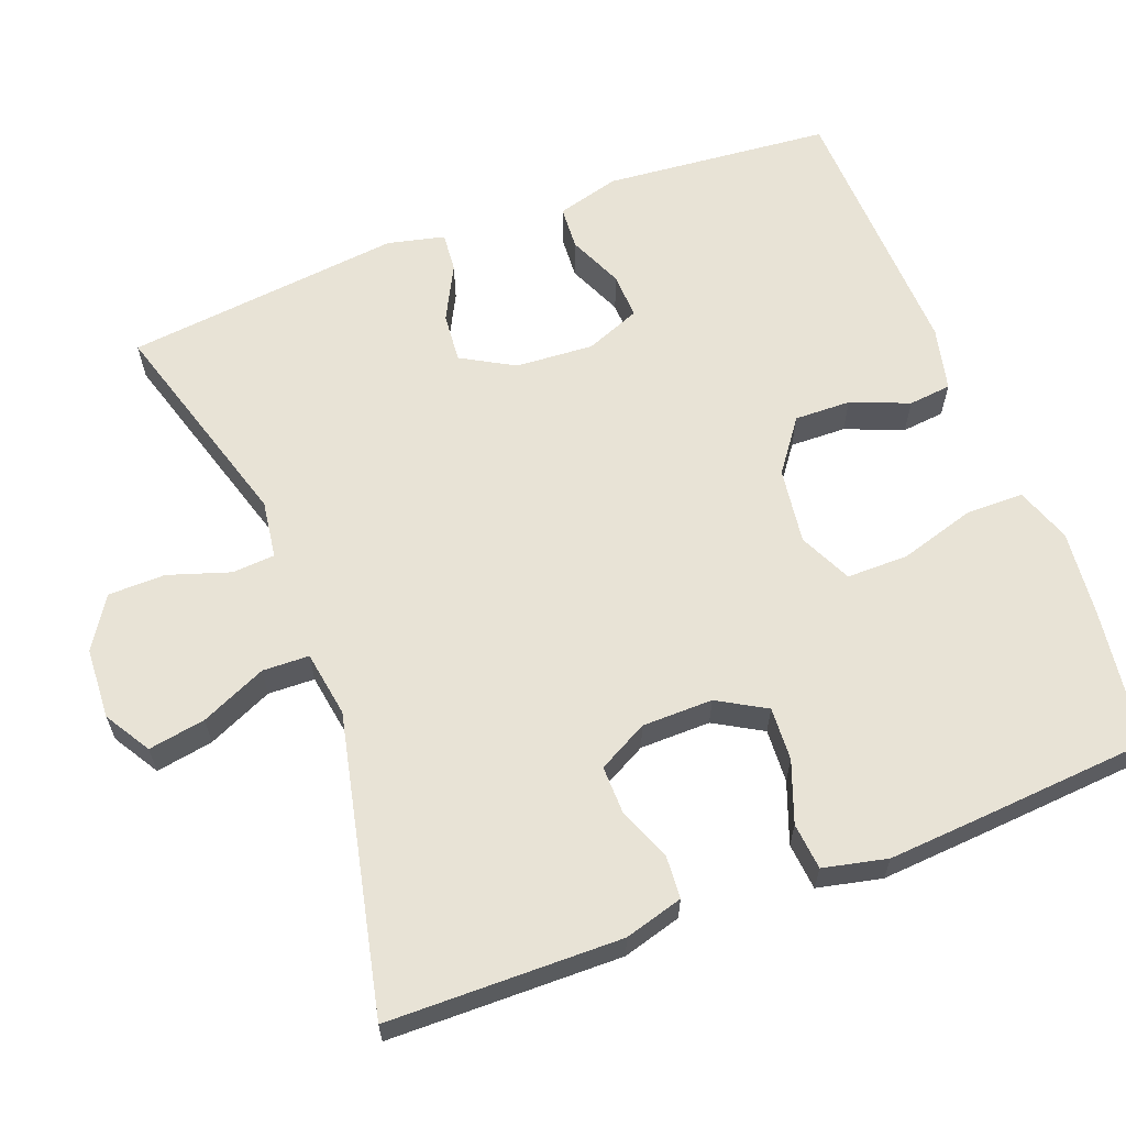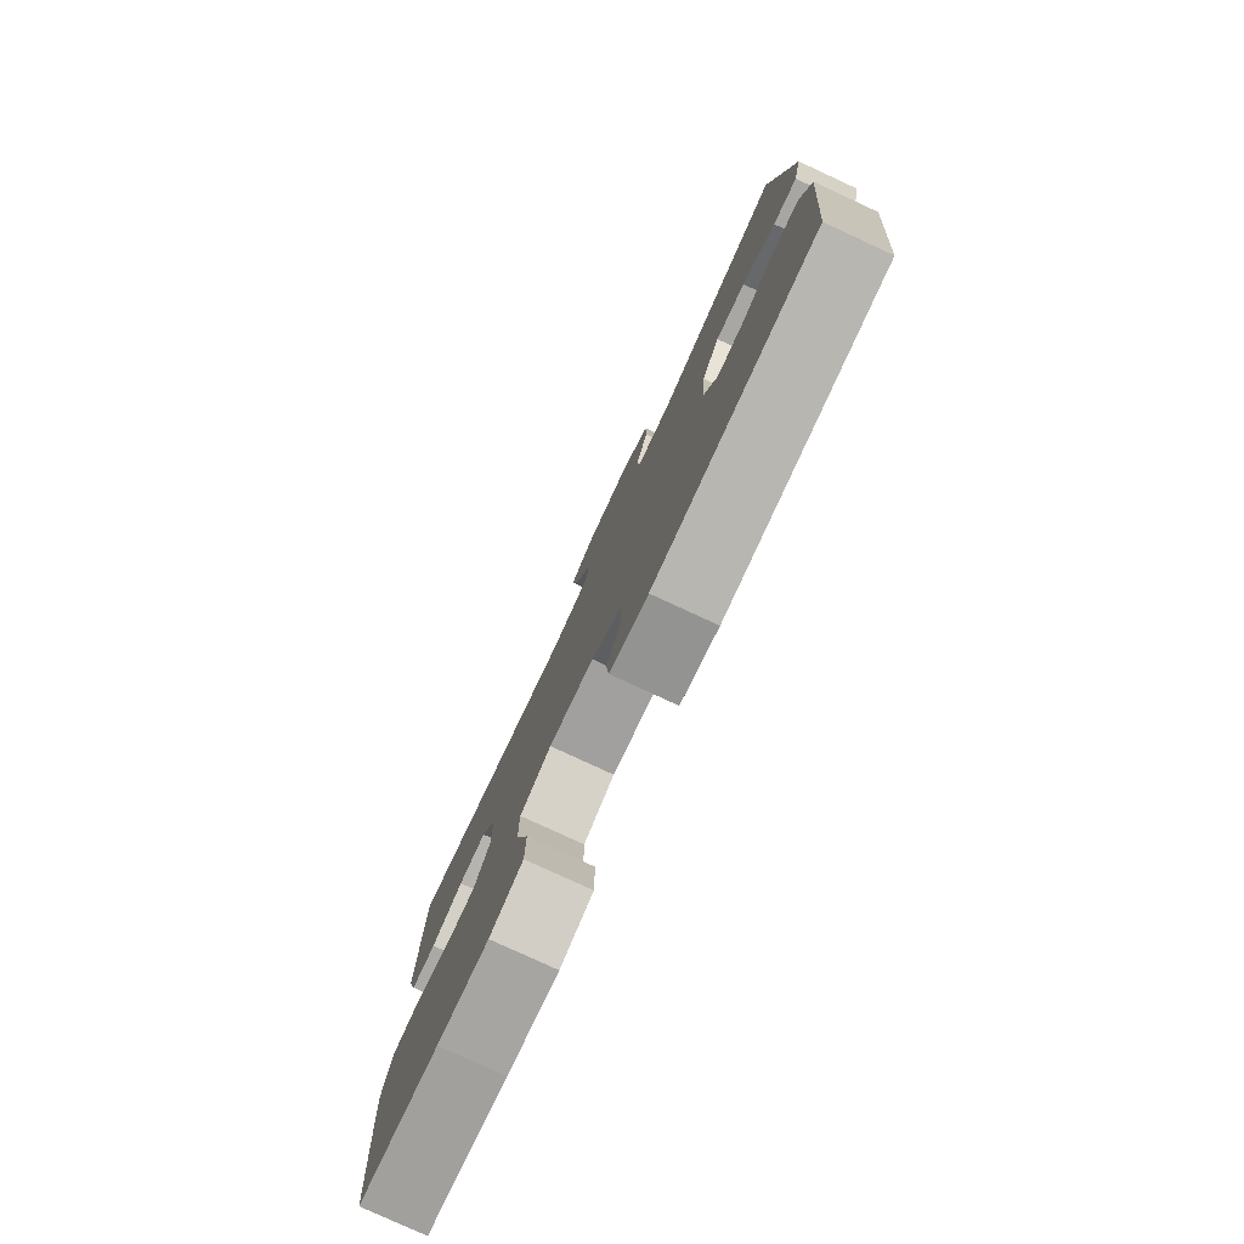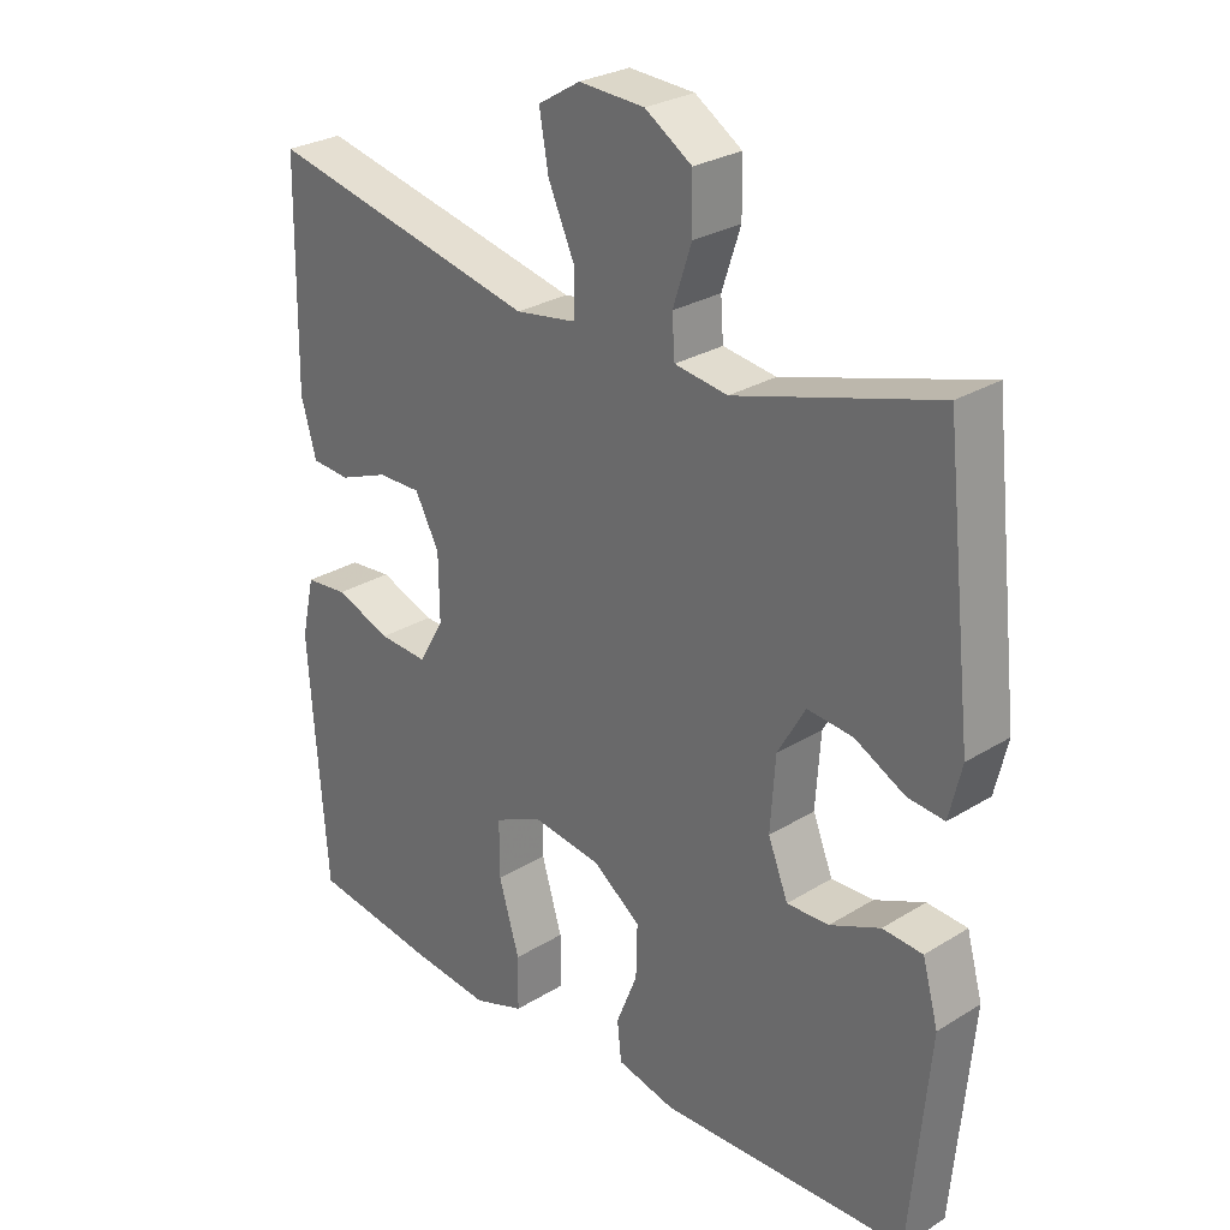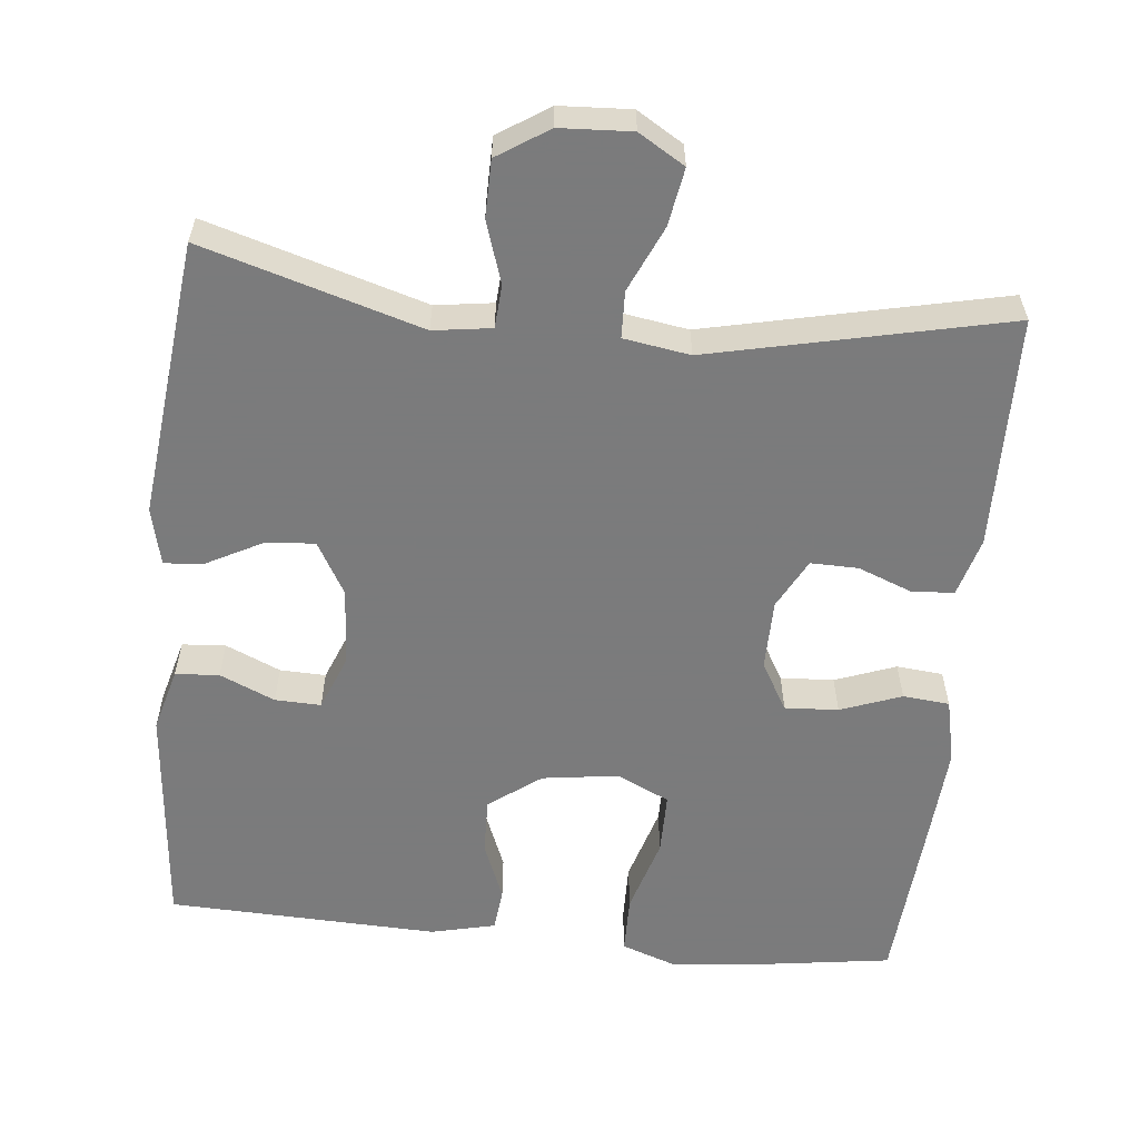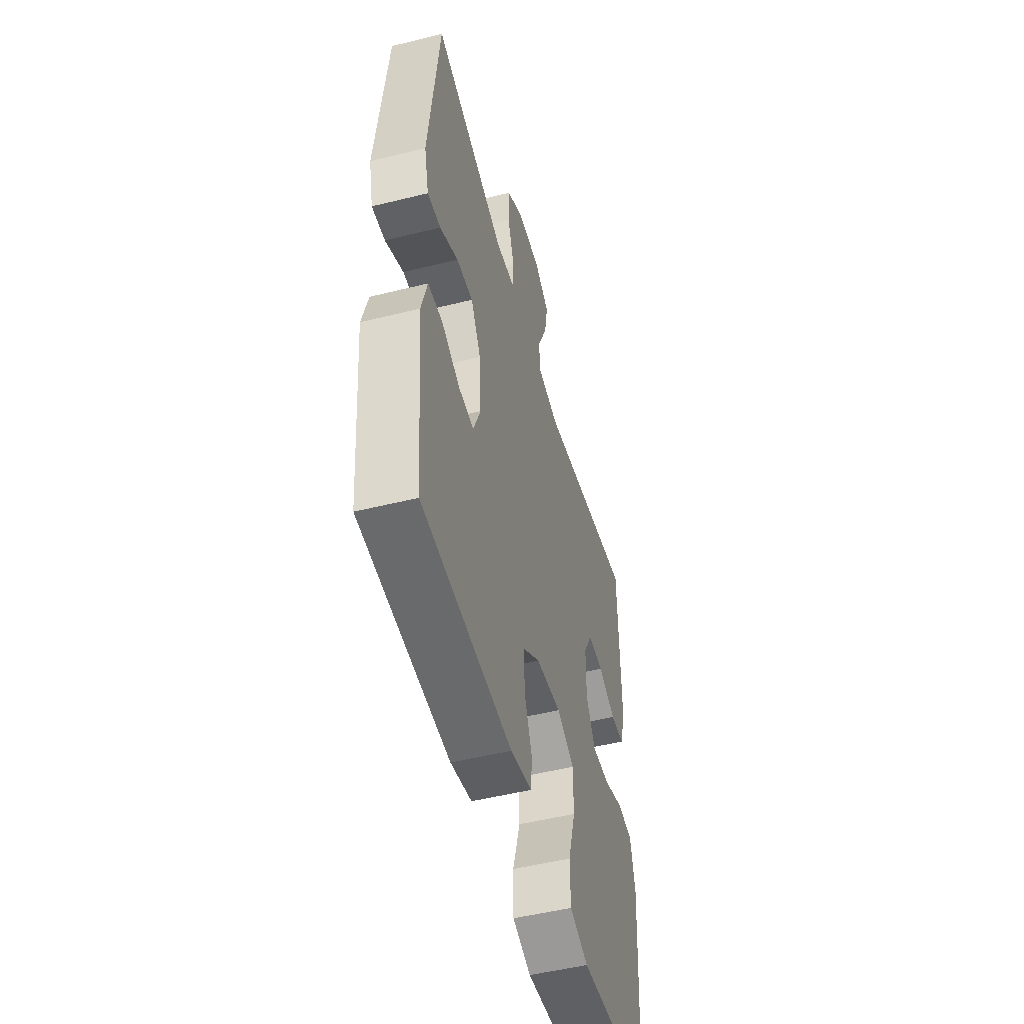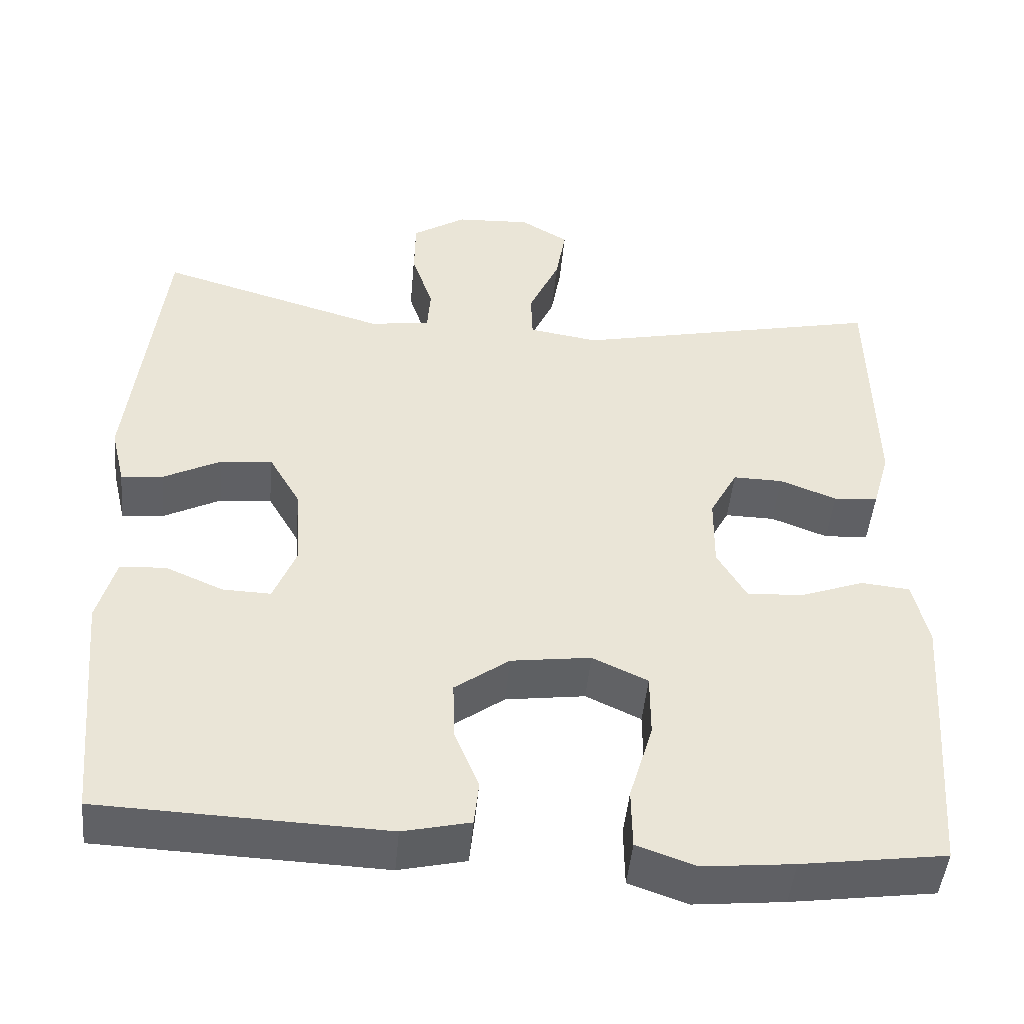
<metadata>
{"format":"obj","ext":"obj","renderer":"f3d","projection":"perspective","resolution":1024,"background":"white","views":[{"elev":62.5,"azim":69.1,"up":"+Y"},{"elev":-79.5,"azim":-114.8,"up":"+Z"},{"elev":27.7,"azim":-133.3,"up":"+Z"},{"elev":-58.4,"azim":-5.8,"up":"+Y"},{"elev":-51.0,"azim":-74.9,"up":"+Z"},{"elev":-47.4,"azim":-5.3,"up":"+Z"}]}
</metadata>
<code>
v -0.5 0.07 -0.5
v -0.528 0.07 -0.198
v -0.505 0.07 -0.114
v -0.447 0.07 -0.11
v -0.374 0.07 -0.142
v -0.313 0.07 -0.144
v -0.284 0.07 -0.071
v -0.291 0.07 0.033
v -0.331 0.07 0.103
v -0.397 0.07 0.097
v -0.47 0.07 0.059
v -0.523 0.07 0.054
v -0.541 0.07 0.13
v -0.5 0.07 0.5
v -0.21 0.07 0.414
v -0.133 0.07 0.425
v -0.129 0.07 0.482
v -0.156 0.07 0.564
v -0.155 0.07 0.64
v -0.087 0.07 0.684
v 0.008 0.07 0.689
v 0.069 0.07 0.652
v 0.056 0.07 0.576
v 0.017 0.07 0.489
v 0.019 0.07 0.427
v 0.107 0.07 0.413
v 0.5 0.07 0.5
v 0.505 0.07 0.19
v 0.483 0.07 0.112
v 0.427 0.07 0.108
v 0.355 0.07 0.136
v 0.292 0.07 0.137
v 0.257 0.07 0.071
v 0.256 0.07 -0.023
v 0.293 0.07 -0.087
v 0.364 0.07 -0.083
v 0.445 0.07 -0.053
v 0.507 0.07 -0.059
v 0.526 0.07 -0.144
v 0.517 0.07 -0.274
v 0.5 0.07 -0.5
v 0.318 0.07 -0.526
v 0.203 0.07 -0.538
v 0.129 0.07 -0.512
v 0.128 0.07 -0.435
v 0.158 0.07 -0.334
v 0.158 0.07 -0.252
v 0.088 0.07 -0.219
v -0.013 0.07 -0.233
v -0.082 0.07 -0.284
v -0.08 0.07 -0.359
v -0.049 0.07 -0.436
v -0.055 0.07 -0.493
v -0.14 0.07 -0.513
v -0.5 0 -0.5
v -0.528 0 -0.198
v -0.505 0 -0.114
v -0.447 0 -0.11
v -0.374 0 -0.142
v -0.313 0 -0.144
v -0.284 0 -0.071
v -0.291 0 0.033
v -0.331 0 0.103
v -0.397 0 0.097
v -0.47 0 0.059
v -0.523 0 0.054
v -0.541 0 0.13
v -0.5 0 0.5
v -0.21 0 0.414
v -0.133 0 0.425
v -0.129 0 0.482
v -0.156 0 0.564
v -0.155 0 0.64
v -0.087 0 0.684
v 0.008 0 0.689
v 0.069 0 0.652
v 0.056 0 0.576
v 0.017 0 0.489
v 0.019 0 0.427
v 0.107 0 0.413
v 0.5 0 0.5
v 0.505 0 0.19
v 0.483 0 0.112
v 0.427 0 0.108
v 0.355 0 0.136
v 0.292 0 0.137
v 0.257 0 0.071
v 0.256 0 -0.023
v 0.293 0 -0.087
v 0.364 0 -0.083
v 0.445 0 -0.053
v 0.507 0 -0.059
v 0.526 0 -0.144
v 0.517 0 -0.274
v 0.5 0 -0.5
v 0.318 0 -0.526
v 0.203 0 -0.538
v 0.129 0 -0.512
v 0.128 0 -0.435
v 0.158 0 -0.334
v 0.158 0 -0.252
v 0.088 0 -0.219
v -0.013 0 -0.233
v -0.082 0 -0.284
v -0.08 0 -0.359
v -0.049 0 -0.436
v -0.055 0 -0.493
v -0.14 0 -0.513
f 51 52 53 54
f 50 51 54 1
f 49 50 1 2
f 48 49 2
f 43 44 45 46
f 43 46 47
f 42 43 47
f 41 42 47
f 40 41 47
f 39 40 47 48
f 36 37 38 39
f 35 36 39 48
f 28 29 30 31
f 26 27 28 31
f 25 26 31 32
f 21 22 23 24
f 21 24 25
f 20 21 25
f 17 18 19 20
f 16 17 20 25
f 15 16 25 32
f 10 11 12 13
f 9 10 13 14
f 8 9 14 15
f 2 3 4 5
f 2 5 6
f 34 35 48 2
f 8 15 32 33
f 7 8 33 34
f 6 7 34
f 2 6 34
f 108 107 106 105
f 55 108 105 104
f 56 55 104 103
f 56 103 102
f 100 99 98 97
f 101 100 97
f 101 97 96
f 101 96 95
f 101 95 94
f 102 101 94 93
f 93 92 91 90
f 102 93 90 89
f 85 84 83 82
f 85 82 81 80
f 86 85 80 79
f 78 77 76 75
f 79 78 75
f 79 75 74
f 74 73 72 71
f 79 74 71 70
f 86 79 70 69
f 67 66 65 64
f 68 67 64 63
f 69 68 63 62
f 59 58 57 56
f 60 59 56
f 56 102 89 88
f 87 86 69 62
f 88 87 62 61
f 88 61 60
f 88 60 56
f 1 55 56 2
f 2 56 57 3
f 3 57 58 4
f 4 58 59 5
f 5 59 60 6
f 6 60 61 7
f 7 61 62 8
f 8 62 63 9
f 9 63 64 10
f 10 64 65 11
f 11 65 66 12
f 12 66 67 13
f 13 67 68 14
f 14 68 69 15
f 15 69 70 16
f 16 70 71 17
f 17 71 72 18
f 18 72 73 19
f 19 73 74 20
f 20 74 75 21
f 21 75 76 22
f 22 76 77 23
f 23 77 78 24
f 24 78 79 25
f 25 79 80 26
f 26 80 81 27
f 27 81 82 28
f 28 82 83 29
f 29 83 84 30
f 30 84 85 31
f 31 85 86 32
f 32 86 87 33
f 33 87 88 34
f 34 88 89 35
f 35 89 90 36
f 36 90 91 37
f 37 91 92 38
f 38 92 93 39
f 39 93 94 40
f 40 94 95 41
f 41 95 96 42
f 42 96 97 43
f 43 97 98 44
f 44 98 99 45
f 45 99 100 46
f 46 100 101 47
f 47 101 102 48
f 48 102 103 49
f 49 103 104 50
f 50 104 105 51
f 51 105 106 52
f 52 106 107 53
f 53 107 108 54
f 54 108 55 1

</code>
